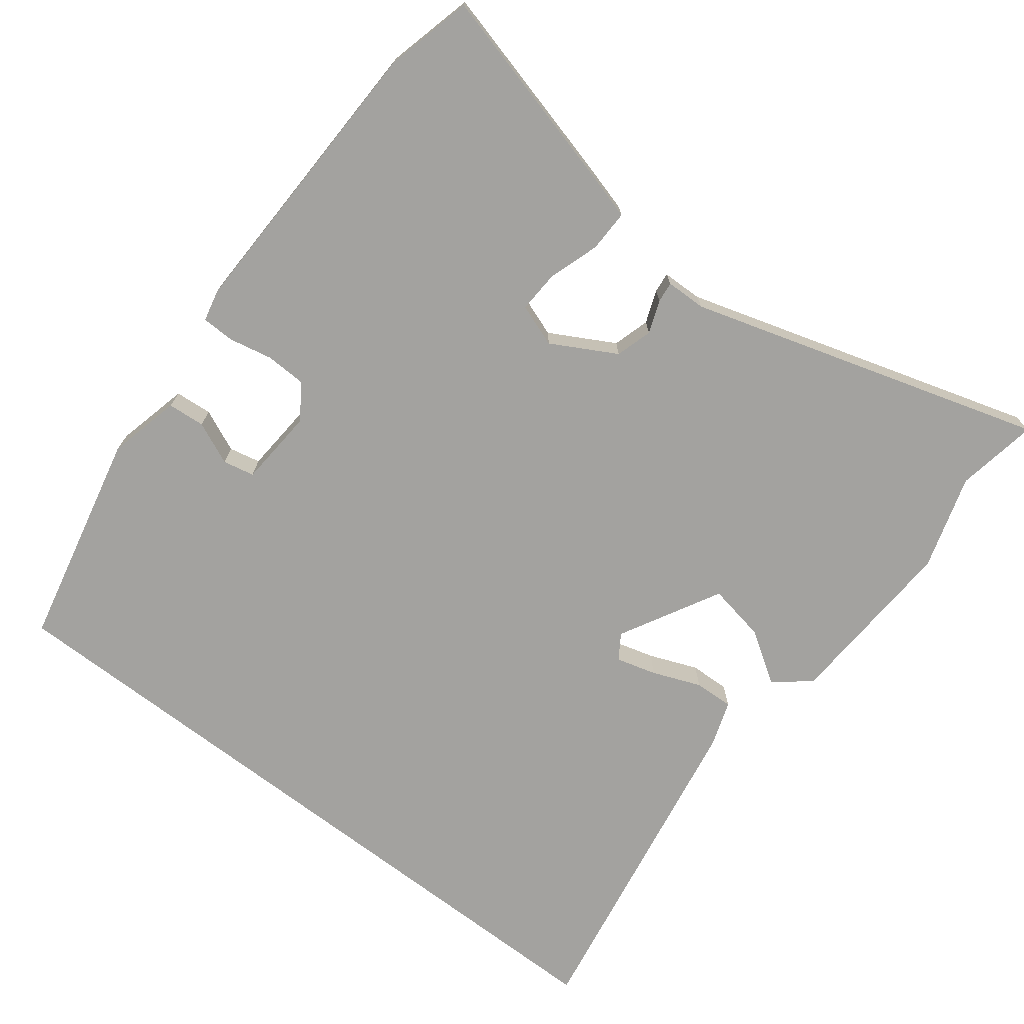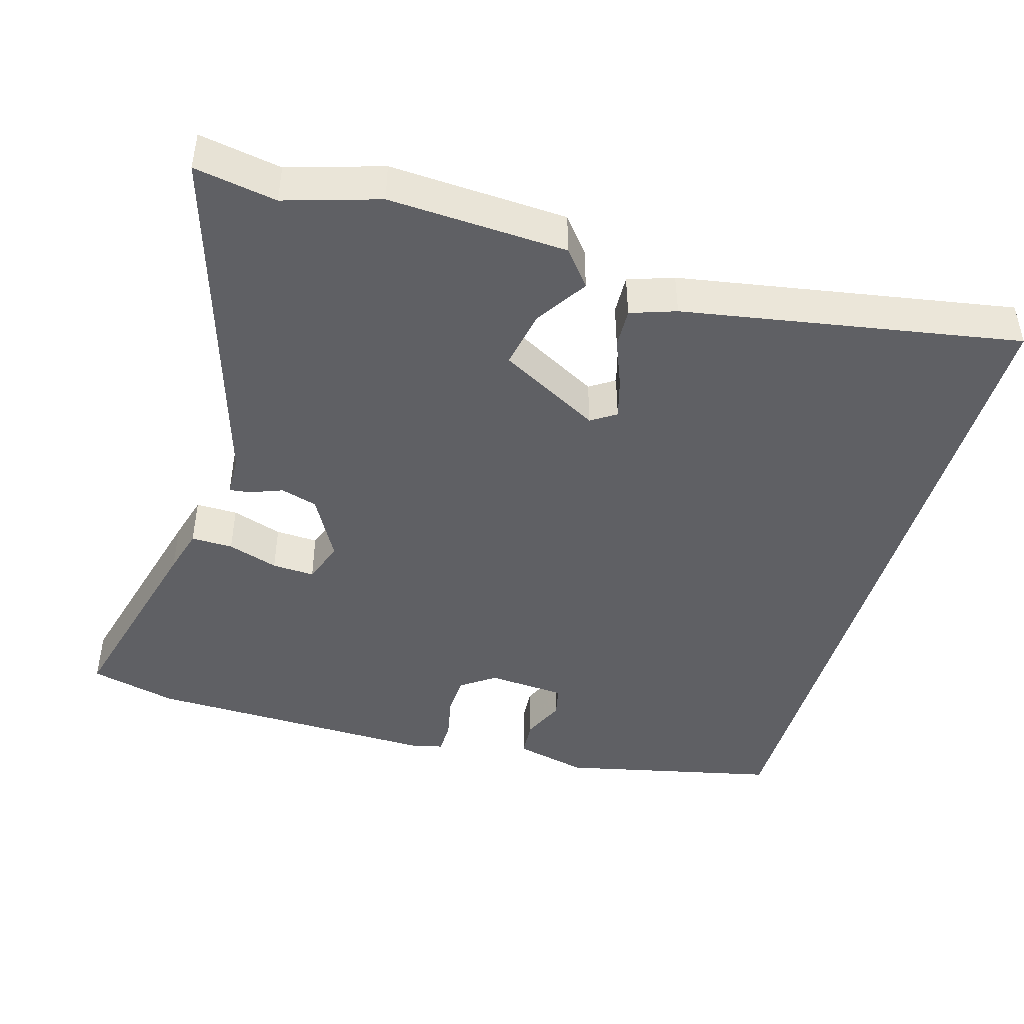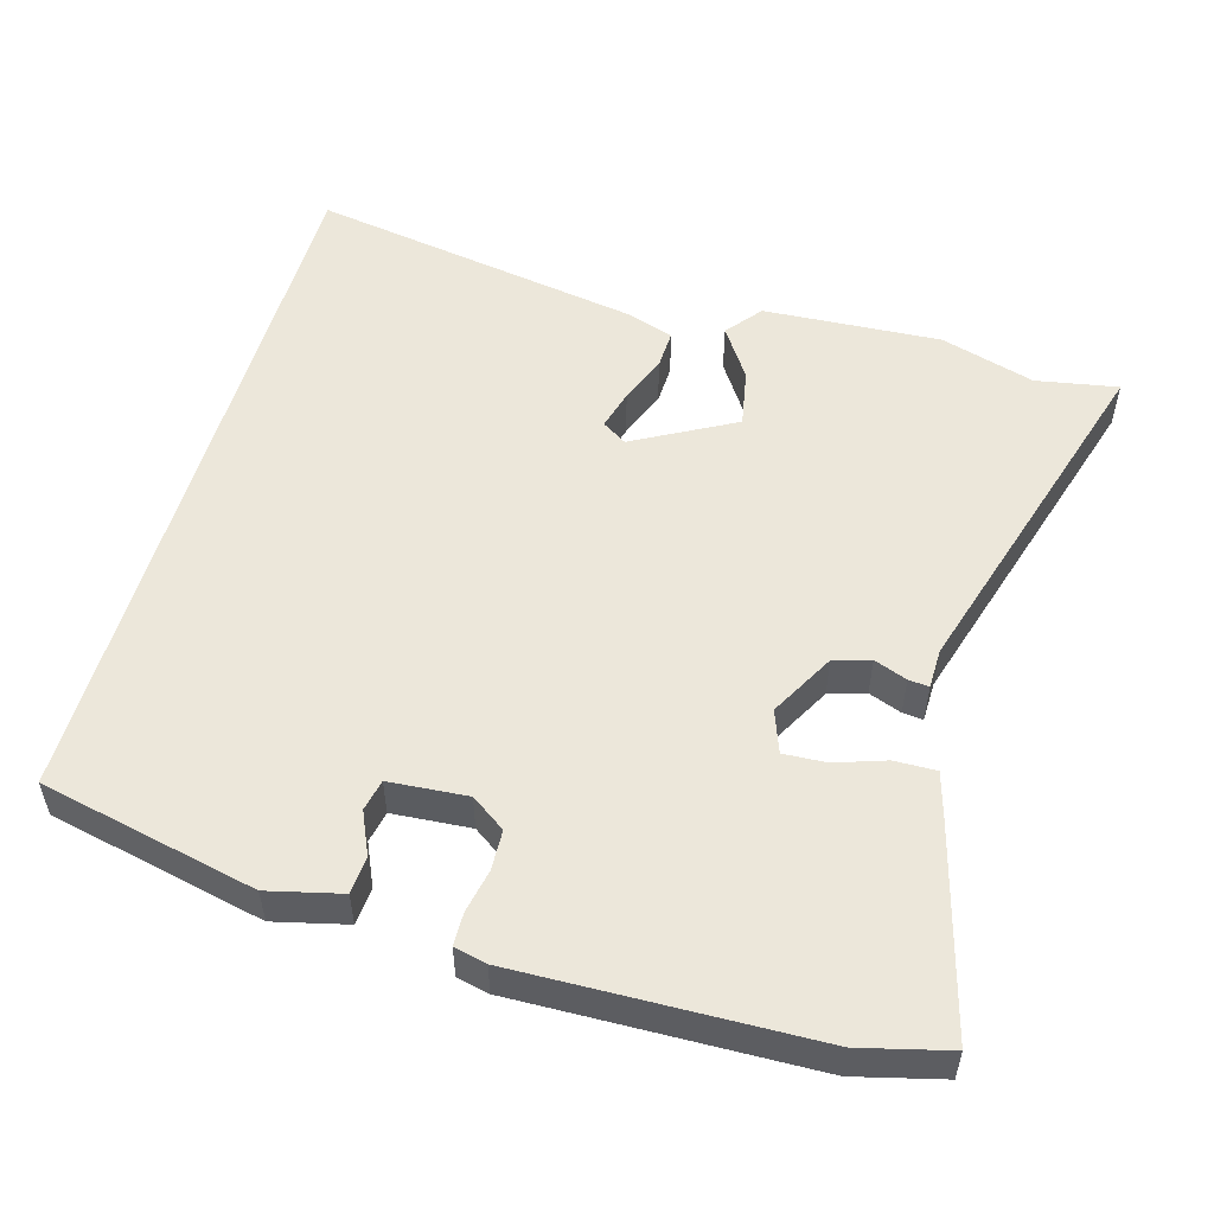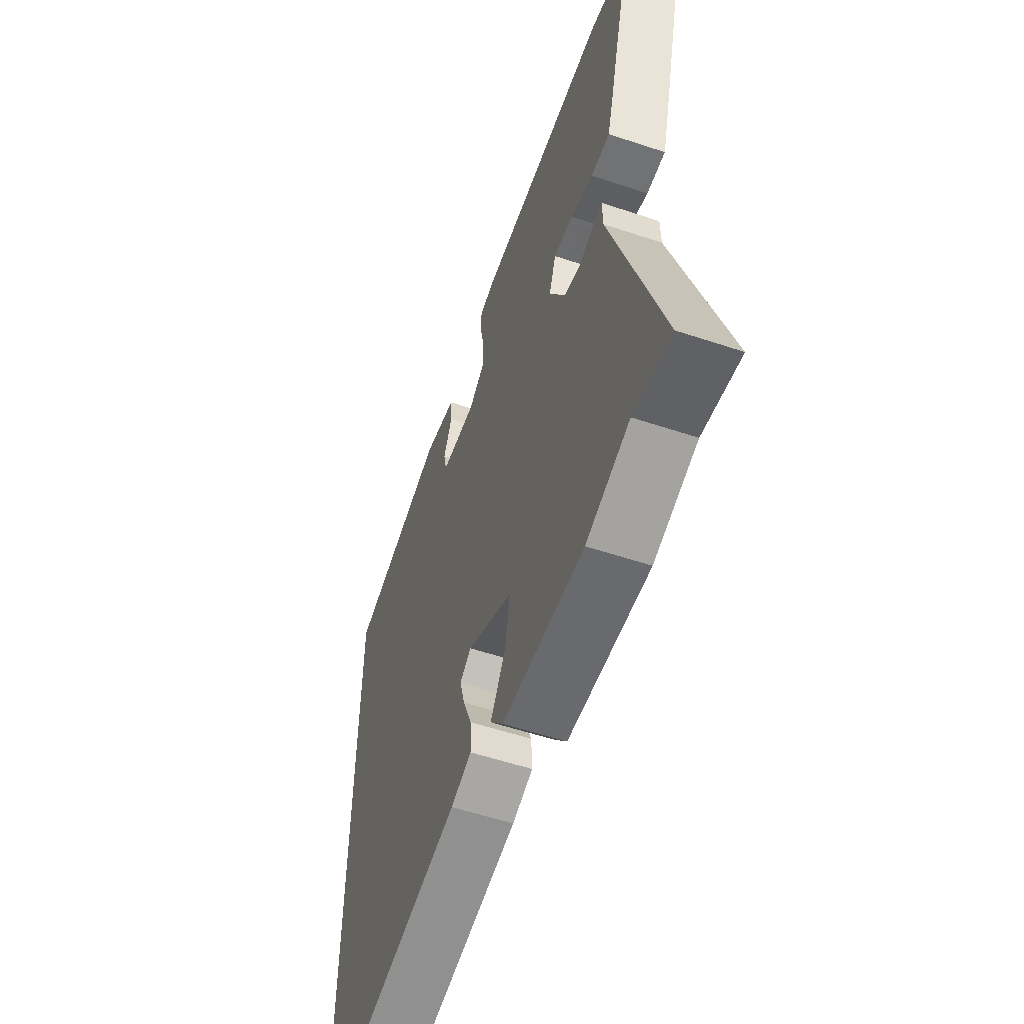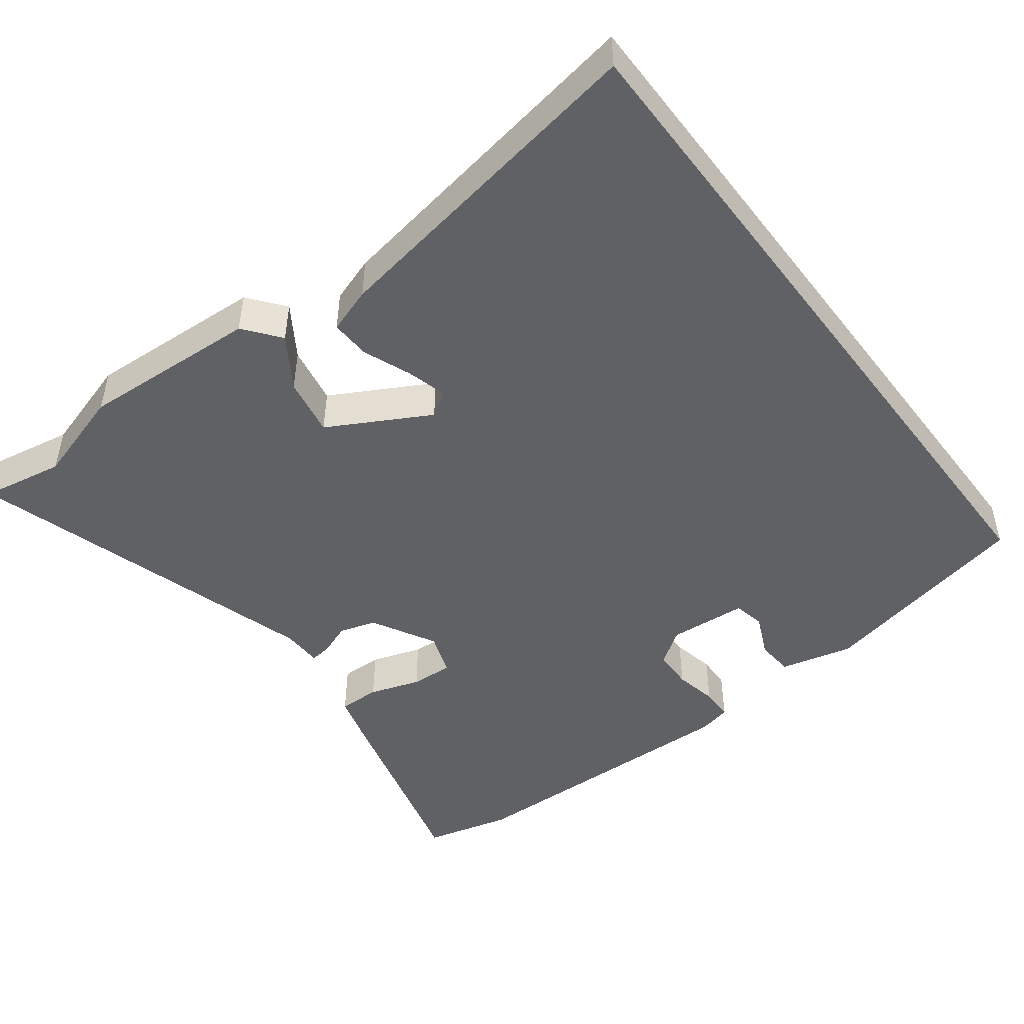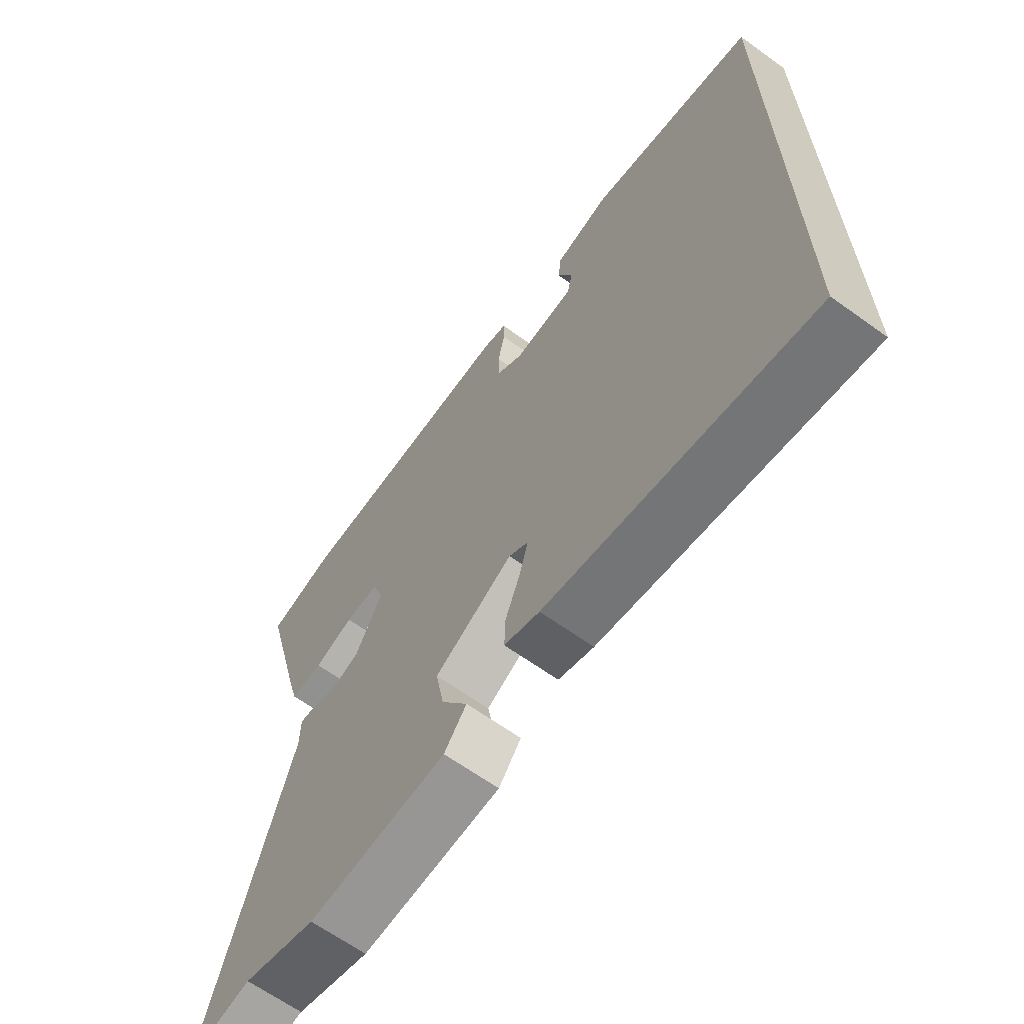
<metadata>
{"format":"obj","ext":"obj","renderer":"f3d","projection":"perspective","resolution":1024,"background":"white","views":[{"elev":-72.6,"azim":52.6,"up":"+Y"},{"elev":-44.7,"azim":164.0,"up":"+Y"},{"elev":53.2,"azim":15.9,"up":"+Y"},{"elev":-56.4,"azim":70.8,"up":"+Z"},{"elev":-47.5,"azim":-142.9,"up":"+Y"},{"elev":-65.0,"azim":-125.9,"up":"+Z"}]}
</metadata>
<code>
v 0.611 0.07 -0.52
v 0.499 0.07 -0.5
v 0.37 0.07 -0.539
v 0.127 0.07 -0.525
v 0.088 0.07 -0.476
v 0.134 0.07 -0.406
v 0.149 0.07 -0.326
v 0.012 0.07 -0.251
v -0.022 0.07 -0.273
v -0.007 0.07 -0.328
v 0.019 0.07 -0.394
v 0.021 0.07 -0.448
v -0.041 0.07 -0.469
v -0.5 0.07 -0.547
v -0.5 0.07 0.434
v -0.204 0.07 0.499
v -0.105 0.07 0.475
v -0.101 0.07 0.424
v -0.127 0.07 0.366
v -0.118 0.07 0.323
v -0.011 0.07 0.315
v 0.036 0.07 0.348
v 0.038 0.07 0.403
v 0.026 0.07 0.462
v 0.027 0.07 0.507
v 0.071 0.07 0.517
v 0.473 0.07 0.507
v 0.592 0.07 0.477
v 0.517 0.07 0.196
v 0.499 0.07 0.133
v 0.442 0.07 0.134
v 0.373 0.07 0.157
v 0.315 0.07 0.16
v 0.294 0.07 0.102
v 0.342 0.07 0.014
v 0.392 0.07 -0.001
v 0.437 0.07 0.016
v 0.465 0.07 0.019
v 0.466 0.07 -0.036
v 0.611 0 -0.52
v 0.499 0 -0.5
v 0.37 0 -0.539
v 0.127 0 -0.525
v 0.088 0 -0.476
v 0.134 0 -0.406
v 0.149 0 -0.326
v 0.012 0 -0.251
v -0.022 0 -0.273
v -0.007 0 -0.328
v 0.019 0 -0.394
v 0.021 0 -0.448
v -0.041 0 -0.469
v -0.5 0 -0.547
v -0.5 0 0.434
v -0.204 0 0.499
v -0.105 0 0.475
v -0.101 0 0.424
v -0.127 0 0.366
v -0.118 0 0.323
v -0.011 0 0.315
v 0.036 0 0.348
v 0.038 0 0.403
v 0.026 0 0.462
v 0.027 0 0.507
v 0.071 0 0.517
v 0.473 0 0.507
v 0.592 0 0.477
v 0.517 0 0.196
v 0.499 0 0.133
v 0.442 0 0.134
v 0.373 0 0.157
v 0.315 0 0.16
v 0.294 0 0.102
v 0.342 0 0.014
v 0.392 0 -0.001
v 0.437 0 0.016
v 0.465 0 0.019
v 0.466 0 -0.036
f 36 37 38 39
f 35 36 39 1
f 34 35 1 2
f 29 30 31 32
f 29 32 33
f 28 29 33
f 27 28 33
f 26 27 33
f 23 24 25 26
f 22 23 26 33
f 21 22 33 34
f 16 17 18 19
f 16 19 20
f 15 16 20
f 14 15 20
f 10 11 12 13
f 9 10 13 14
f 8 9 14 20
f 3 4 5 6
f 3 6 7
f 2 3 7
f 8 20 21 34
f 2 7 8 34
f 78 77 76 75
f 40 78 75 74
f 41 40 74 73
f 71 70 69 68
f 72 71 68
f 72 68 67
f 72 67 66
f 72 66 65
f 65 64 63 62
f 72 65 62 61
f 73 72 61 60
f 58 57 56 55
f 59 58 55
f 59 55 54
f 59 54 53
f 52 51 50 49
f 53 52 49 48
f 59 53 48 47
f 45 44 43 42
f 46 45 42
f 46 42 41
f 73 60 59 47
f 73 47 46 41
f 1 40 41 2
f 2 41 42 3
f 3 42 43 4
f 4 43 44 5
f 5 44 45 6
f 6 45 46 7
f 7 46 47 8
f 8 47 48 9
f 9 48 49 10
f 10 49 50 11
f 11 50 51 12
f 12 51 52 13
f 13 52 53 14
f 14 53 54 15
f 15 54 55 16
f 16 55 56 17
f 17 56 57 18
f 18 57 58 19
f 19 58 59 20
f 20 59 60 21
f 21 60 61 22
f 22 61 62 23
f 23 62 63 24
f 24 63 64 25
f 25 64 65 26
f 26 65 66 27
f 27 66 67 28
f 28 67 68 29
f 29 68 69 30
f 30 69 70 31
f 31 70 71 32
f 32 71 72 33
f 33 72 73 34
f 34 73 74 35
f 35 74 75 36
f 36 75 76 37
f 37 76 77 38
f 38 77 78 39
f 39 78 40 1

</code>
